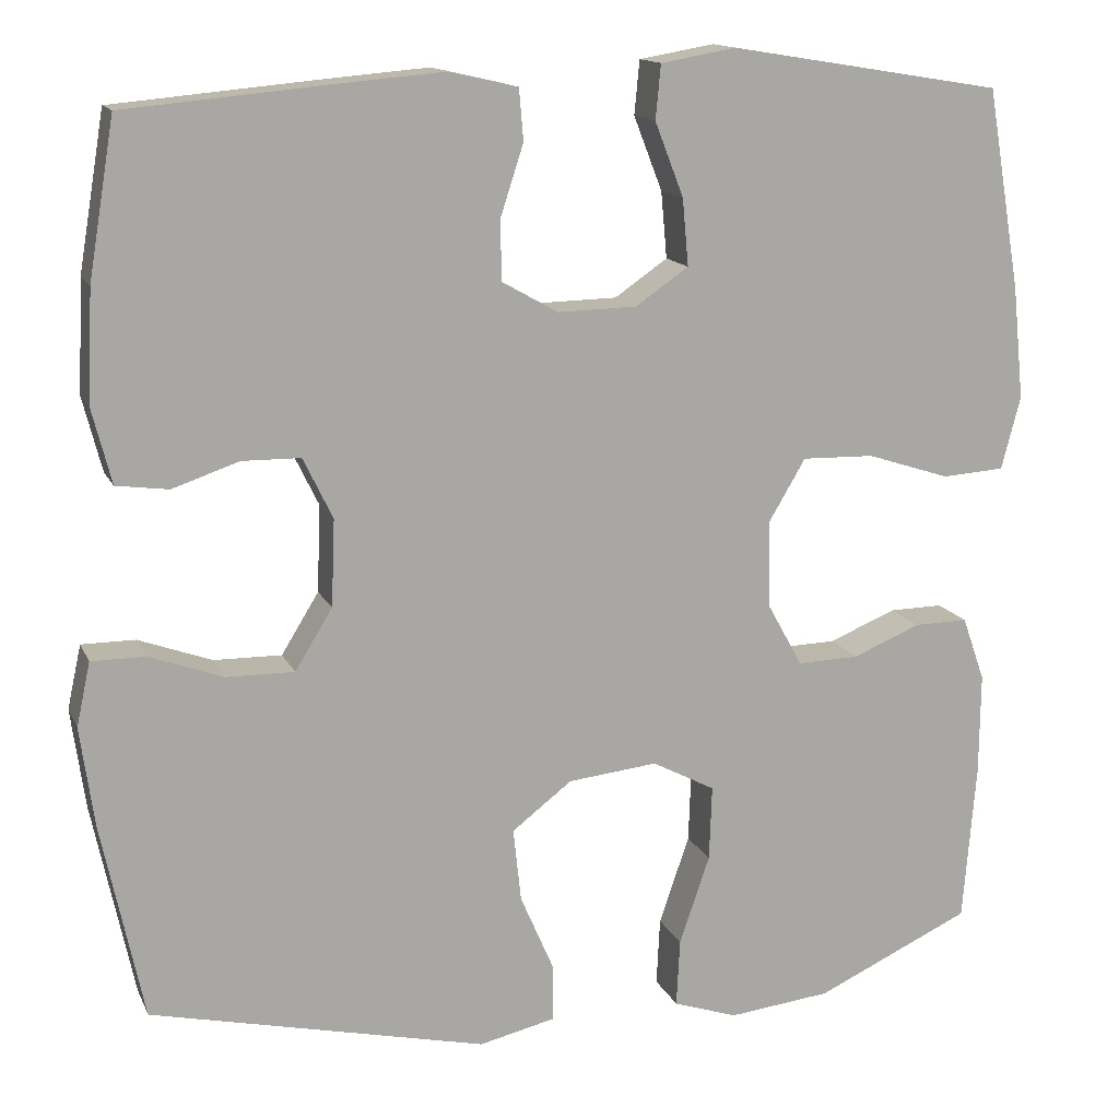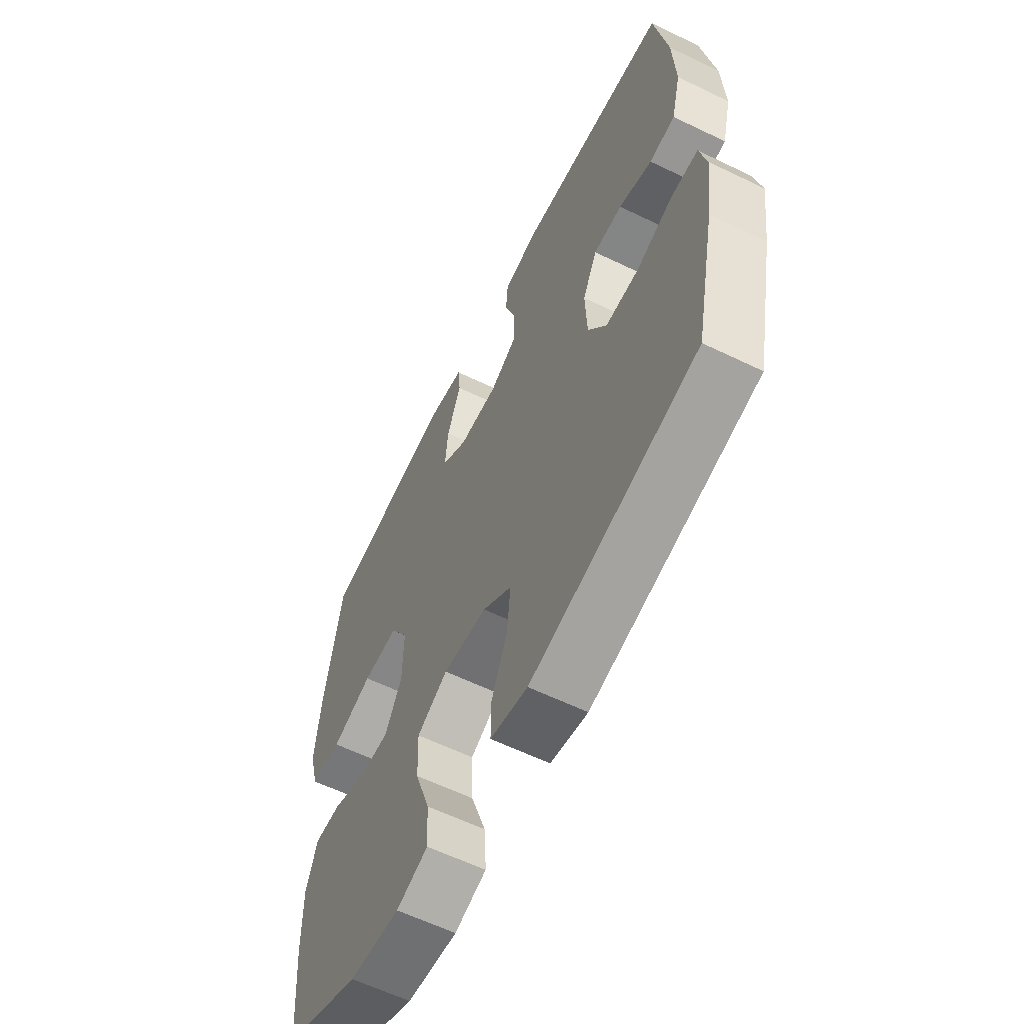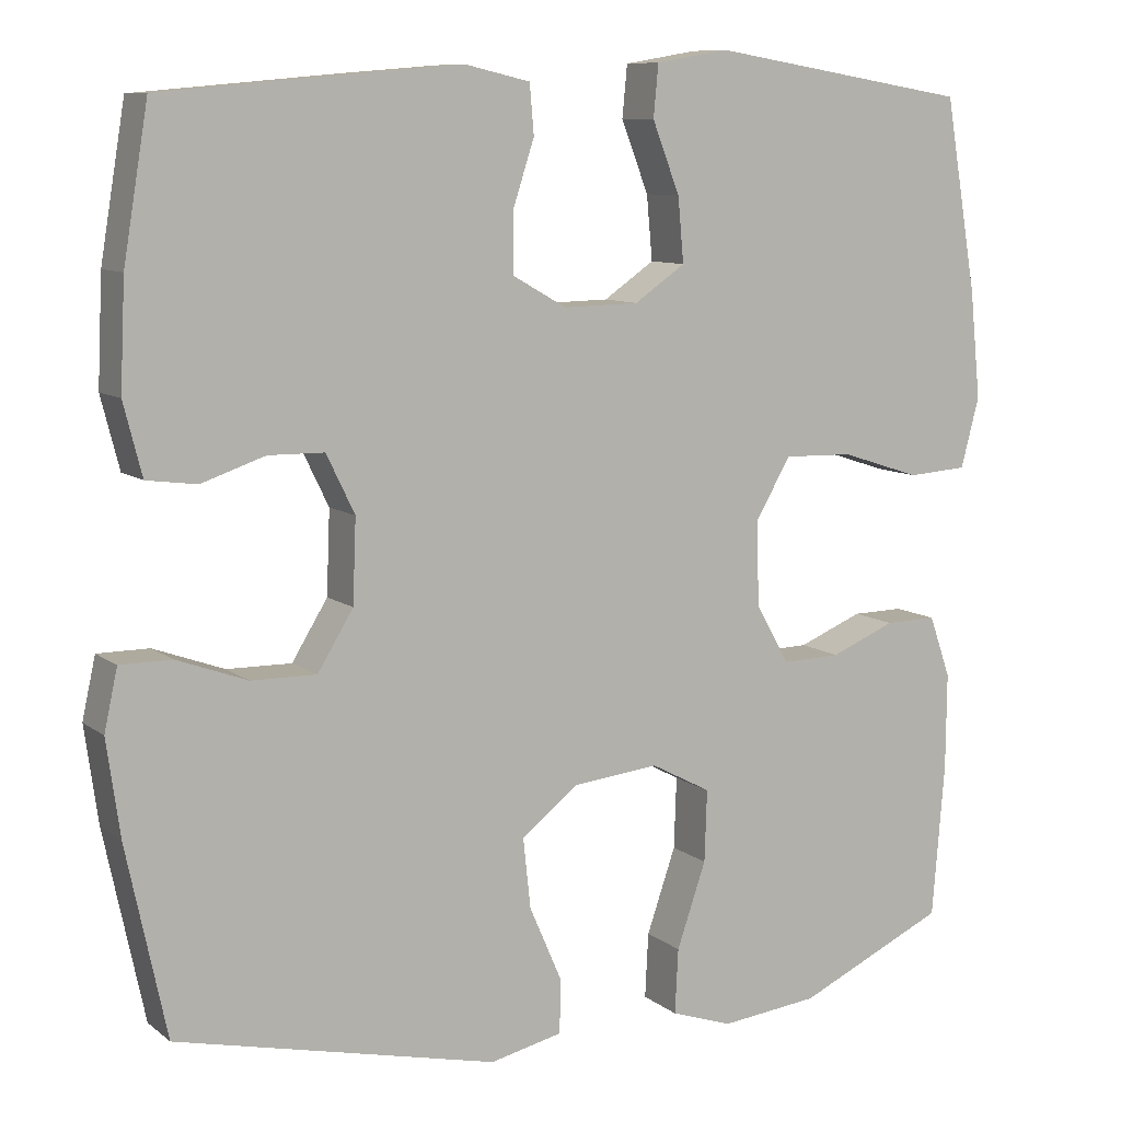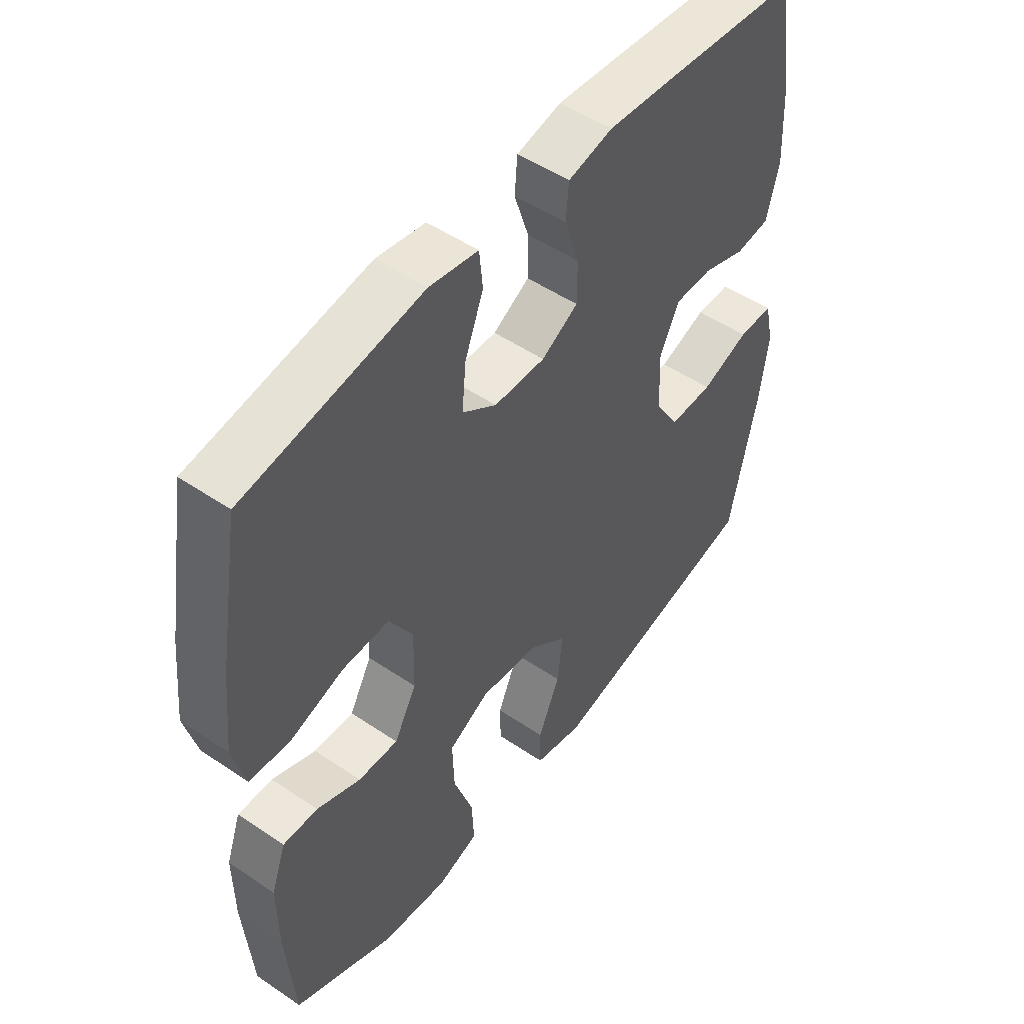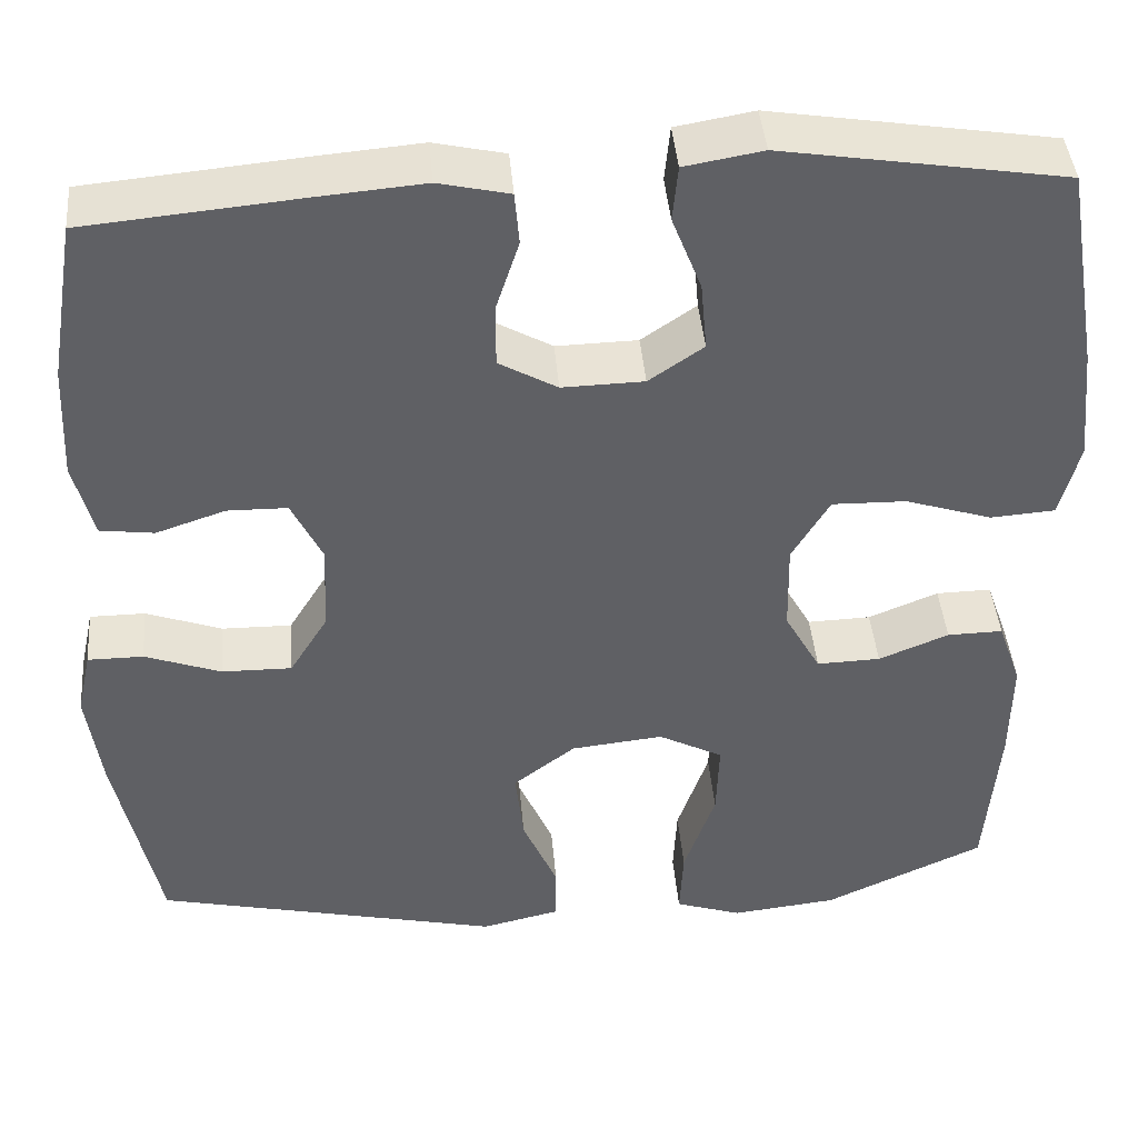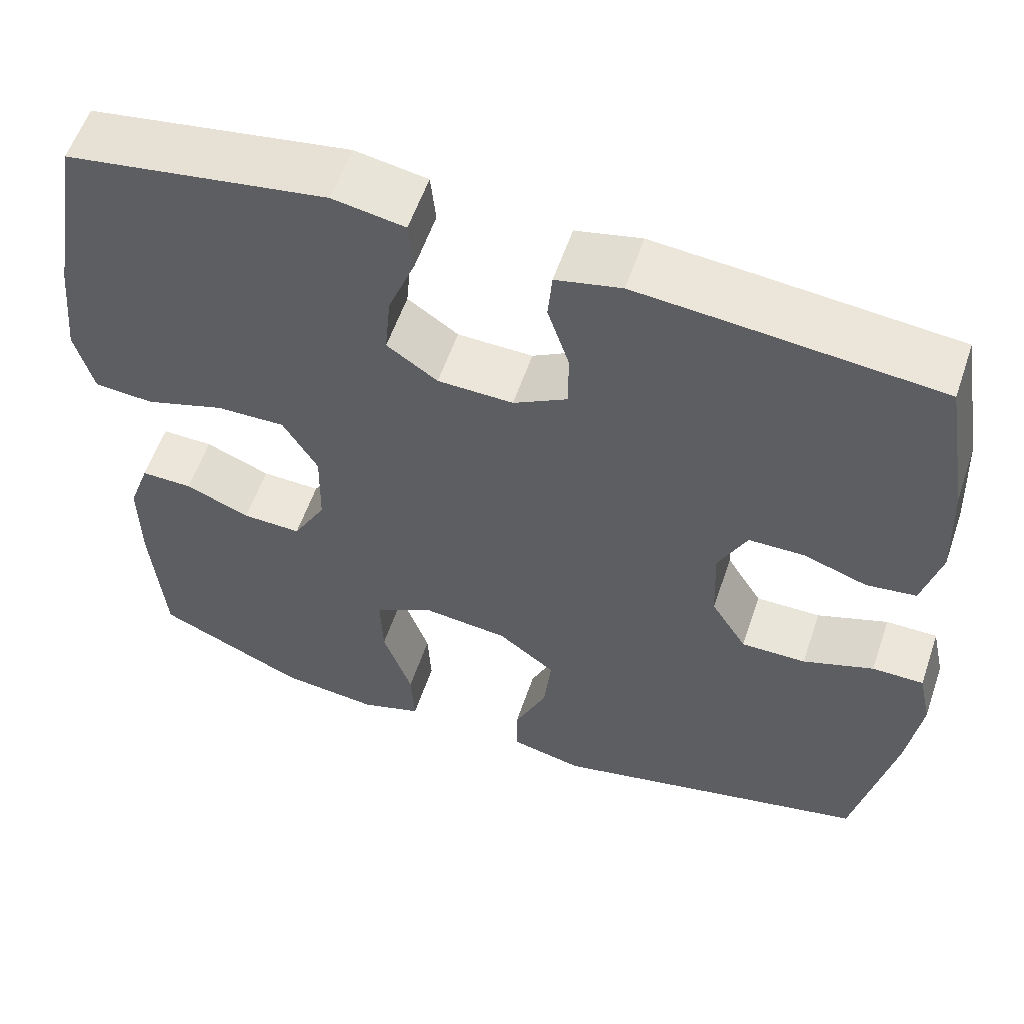
<metadata>
{"format":"obj","ext":"obj","renderer":"f3d","projection":"perspective","resolution":1024,"background":"white","views":[{"elev":14.1,"azim":-17.8,"up":"+Z"},{"elev":-60.8,"azim":-116.3,"up":"+Z"},{"elev":9.2,"azim":-28.5,"up":"+Z"},{"elev":50.5,"azim":126.6,"up":"+Z"},{"elev":42.7,"azim":-4.9,"up":"+Z"},{"elev":57.5,"azim":-161.2,"up":"+Z"}]}
</metadata>
<code>
v -0.5 0.07 -0.5
v -0.548 0.07 -0.273
v -0.564 0.07 -0.158
v -0.548 0.07 -0.085
v -0.486 0.07 -0.085
v -0.401 0.07 -0.116
v -0.323 0.07 -0.117
v -0.28 0.07 -0.047
v -0.276 0.07 0.053
v -0.31 0.07 0.123
v -0.377 0.07 0.124
v -0.454 0.07 0.098
v -0.514 0.07 0.106
v -0.536 0.07 0.192
v -0.53 0.07 0.32
v -0.5 0.07 0.5
v -0.261 0.07 0.522
v -0.142 0.07 0.532
v -0.063 0.07 0.514
v -0.058 0.07 0.455
v -0.084 0.07 0.375
v -0.084 0.07 0.305
v -0.019 0.07 0.268
v 0.072 0.07 0.27
v 0.133 0.07 0.312
v 0.126 0.07 0.389
v 0.093 0.07 0.474
v 0.099 0.07 0.536
v 0.186 0.07 0.551
v 0.5 0.07 0.5
v 0.539 0.07 0.269
v 0.552 0.07 0.14
v 0.53 0.07 0.056
v 0.458 0.07 0.051
v 0.362 0.07 0.082
v 0.279 0.07 0.084
v 0.237 0.07 0.013
v 0.239 0.07 -0.089
v 0.279 0.07 -0.161
v 0.35 0.07 -0.159
v 0.428 0.07 -0.127
v 0.49 0.07 -0.126
v 0.516 0.07 -0.2
v 0.515 0.07 -0.317
v 0.5 0.07 -0.5
v 0.321 0.07 -0.582
v 0.203 0.07 -0.595
v 0.129 0.07 -0.57
v 0.133 0.07 -0.492
v 0.168 0.07 -0.39
v 0.171 0.07 -0.304
v 0.099 0.07 -0.266
v -0.004 0.07 -0.277
v -0.073 0.07 -0.33
v -0.064 0.07 -0.414
v -0.025 0.07 -0.504
v -0.026 0.07 -0.569
v -0.113 0.07 -0.589
v -0.5 0 -0.5
v -0.548 0 -0.273
v -0.564 0 -0.158
v -0.548 0 -0.085
v -0.486 0 -0.085
v -0.401 0 -0.116
v -0.323 0 -0.117
v -0.28 0 -0.047
v -0.276 0 0.053
v -0.31 0 0.123
v -0.377 0 0.124
v -0.454 0 0.098
v -0.514 0 0.106
v -0.536 0 0.192
v -0.53 0 0.32
v -0.5 0 0.5
v -0.261 0 0.522
v -0.142 0 0.532
v -0.063 0 0.514
v -0.058 0 0.455
v -0.084 0 0.375
v -0.084 0 0.305
v -0.019 0 0.268
v 0.072 0 0.27
v 0.133 0 0.312
v 0.126 0 0.389
v 0.093 0 0.474
v 0.099 0 0.536
v 0.186 0 0.551
v 0.5 0 0.5
v 0.539 0 0.269
v 0.552 0 0.14
v 0.53 0 0.056
v 0.458 0 0.051
v 0.362 0 0.082
v 0.279 0 0.084
v 0.237 0 0.013
v 0.239 0 -0.089
v 0.279 0 -0.161
v 0.35 0 -0.159
v 0.428 0 -0.127
v 0.49 0 -0.126
v 0.516 0 -0.2
v 0.515 0 -0.317
v 0.5 0 -0.5
v 0.321 0 -0.582
v 0.203 0 -0.595
v 0.129 0 -0.57
v 0.133 0 -0.492
v 0.168 0 -0.39
v 0.171 0 -0.304
v 0.099 0 -0.266
v -0.004 0 -0.277
v -0.073 0 -0.33
v -0.064 0 -0.414
v -0.025 0 -0.504
v -0.026 0 -0.569
v -0.113 0 -0.589
f 4 5 6
f 3 4 6
f 2 3 6
f 1 2 6
f 58 1 6
f 57 58 6
f 56 57 6
f 55 56 6
f 54 55 6 7
f 53 54 7 8
f 52 53 8 9
f 51 52 9 10
f 48 49 50
f 47 48 50
f 46 47 50
f 45 46 50
f 44 45 50
f 43 44 50
f 42 43 50
f 41 42 50
f 40 41 50
f 39 40 50 51
f 38 39 51 10
f 33 34 35
f 32 33 35
f 31 32 35
f 30 31 35
f 29 30 35
f 28 29 35
f 27 28 35
f 26 27 35
f 25 26 35 36
f 24 25 36 37
f 19 20 21
f 18 19 21
f 17 18 21
f 16 17 21
f 15 16 21
f 14 15 21
f 13 14 21
f 12 13 21
f 11 12 21
f 10 11 21 22
f 37 38 10
f 24 37 10
f 23 24 10
f 10 22 23
f 64 63 62
f 64 62 61
f 64 61 60
f 64 60 59
f 64 59 116
f 64 116 115
f 64 115 114
f 64 114 113
f 65 64 113 112
f 66 65 112 111
f 67 66 111 110
f 68 67 110 109
f 108 107 106
f 108 106 105
f 108 105 104
f 108 104 103
f 108 103 102
f 108 102 101
f 108 101 100
f 108 100 99
f 108 99 98
f 109 108 98 97
f 68 109 97 96
f 93 92 91
f 93 91 90
f 93 90 89
f 93 89 88
f 93 88 87
f 93 87 86
f 93 86 85
f 93 85 84
f 94 93 84 83
f 95 94 83 82
f 79 78 77
f 79 77 76
f 79 76 75
f 79 75 74
f 79 74 73
f 79 73 72
f 79 72 71
f 79 71 70
f 79 70 69
f 80 79 69 68
f 68 96 95
f 68 95 82
f 68 82 81
f 81 80 68
f 1 59 60 2
f 2 60 61 3
f 3 61 62 4
f 4 62 63 5
f 5 63 64 6
f 6 64 65 7
f 7 65 66 8
f 8 66 67 9
f 9 67 68 10
f 10 68 69 11
f 11 69 70 12
f 12 70 71 13
f 13 71 72 14
f 14 72 73 15
f 15 73 74 16
f 16 74 75 17
f 17 75 76 18
f 18 76 77 19
f 19 77 78 20
f 20 78 79 21
f 21 79 80 22
f 22 80 81 23
f 23 81 82 24
f 24 82 83 25
f 25 83 84 26
f 26 84 85 27
f 27 85 86 28
f 28 86 87 29
f 29 87 88 30
f 30 88 89 31
f 31 89 90 32
f 32 90 91 33
f 33 91 92 34
f 34 92 93 35
f 35 93 94 36
f 36 94 95 37
f 37 95 96 38
f 38 96 97 39
f 39 97 98 40
f 40 98 99 41
f 41 99 100 42
f 42 100 101 43
f 43 101 102 44
f 44 102 103 45
f 45 103 104 46
f 46 104 105 47
f 47 105 106 48
f 48 106 107 49
f 49 107 108 50
f 50 108 109 51
f 51 109 110 52
f 52 110 111 53
f 53 111 112 54
f 54 112 113 55
f 55 113 114 56
f 56 114 115 57
f 57 115 116 58
f 58 116 59 1

</code>
